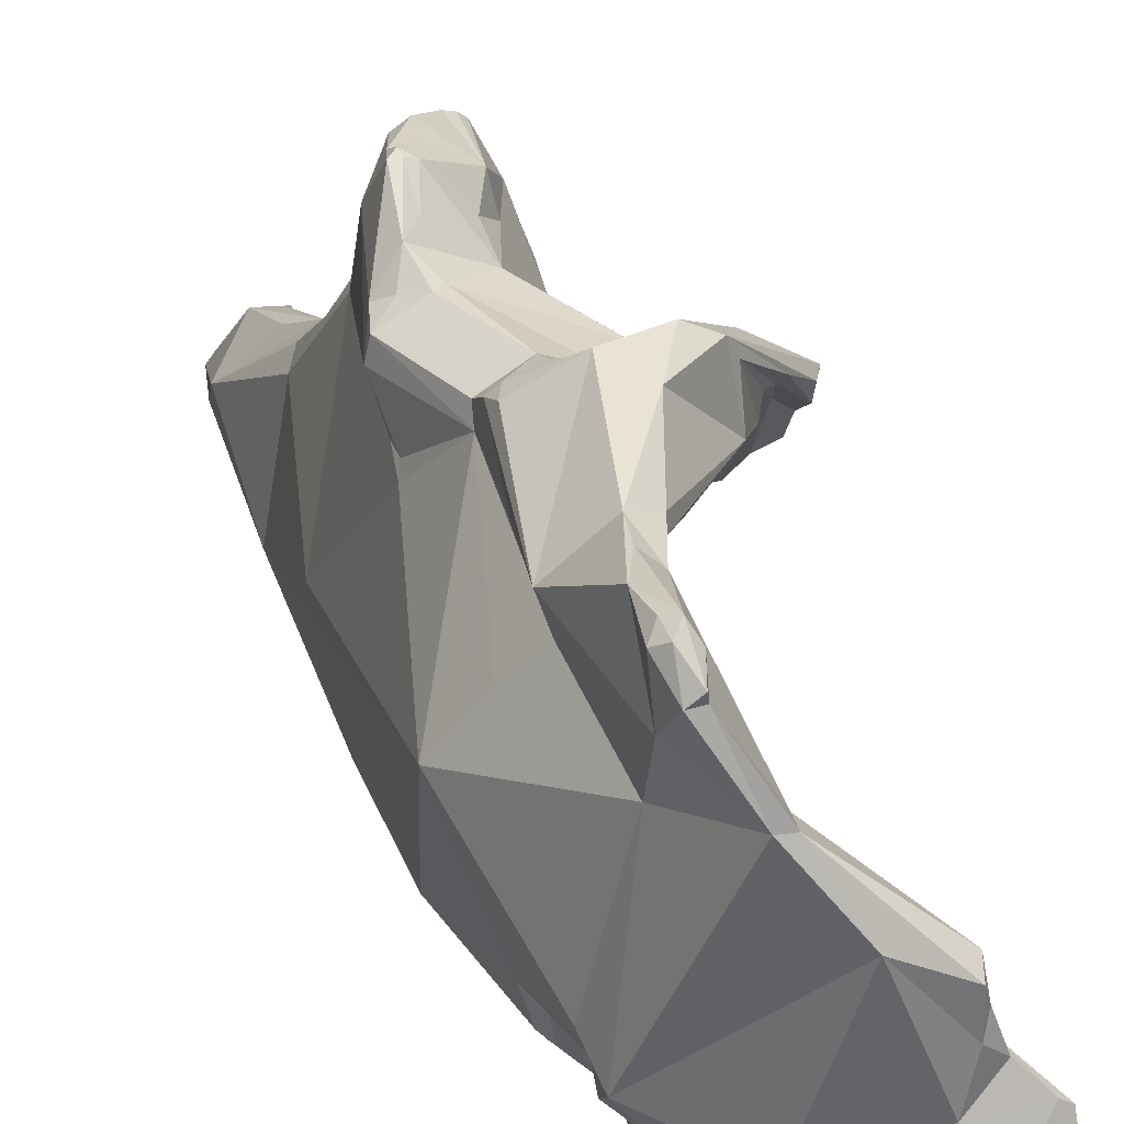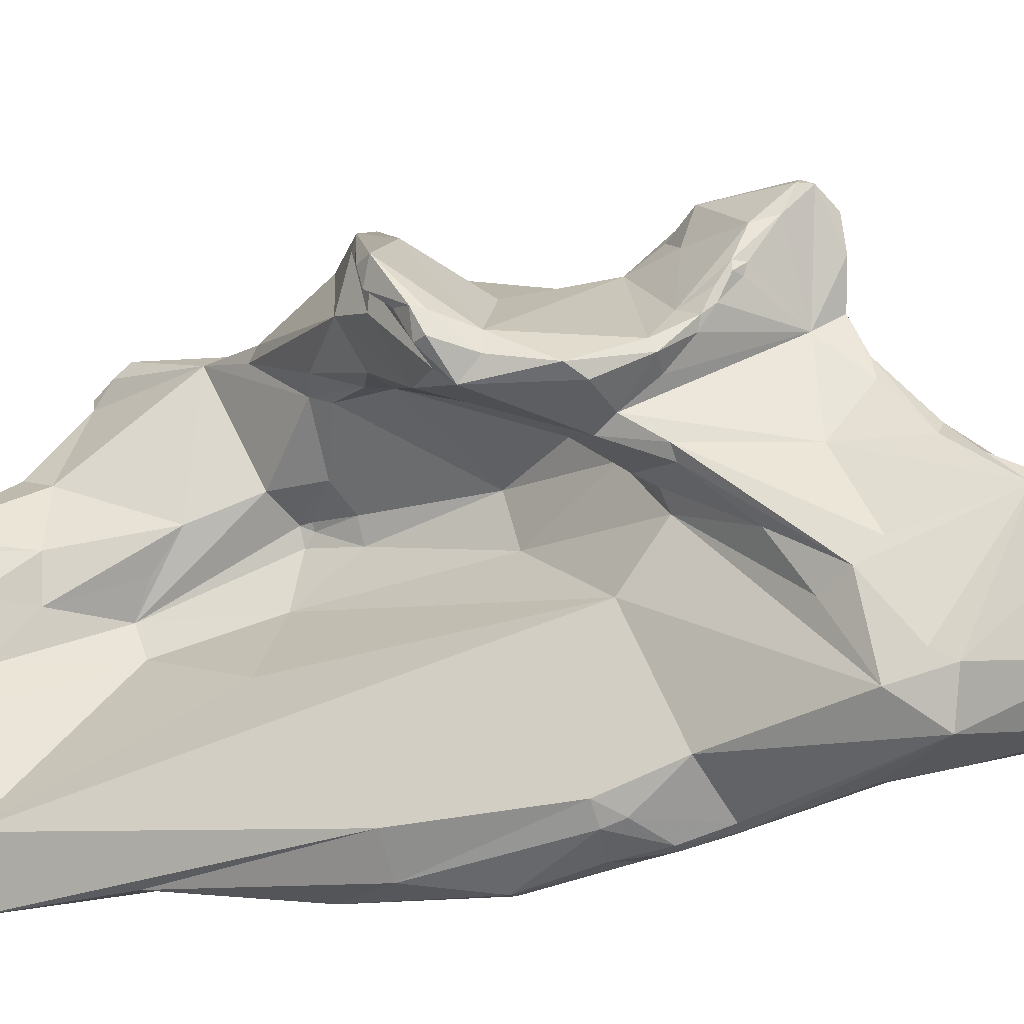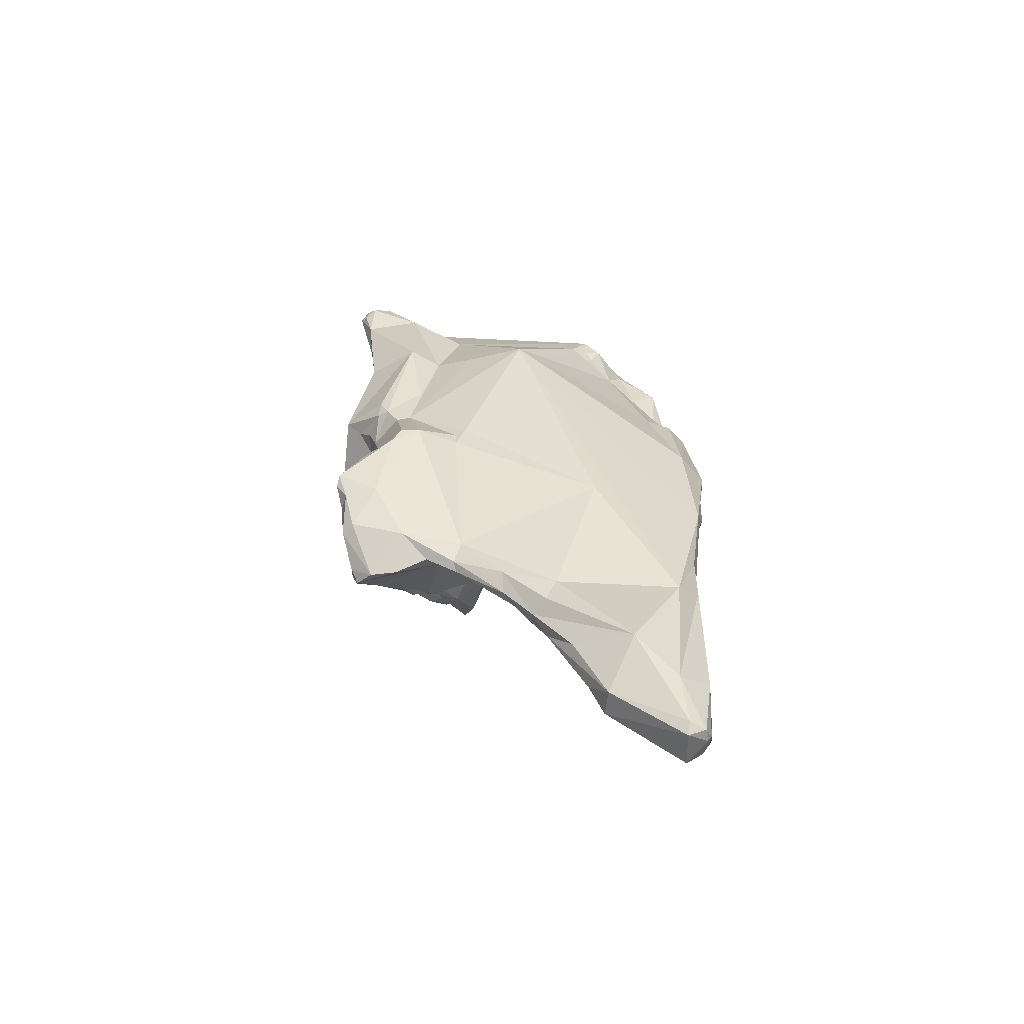
<metadata>
{"format":"obj","ext":"obj","renderer":"f3d","projection":"perspective","resolution":1024,"background":"white","views":[{"elev":37.3,"azim":-21.3,"up":"+Y"},{"elev":-27.0,"azim":116.1,"up":"+Y"},{"elev":-62.2,"azim":-103.1,"up":"+Z"}]}
</metadata>
<code>
o Generated_Mesh_From_X3D
v 4.143 1498 168.1
v 4.899 1506 168.1
v 4.962 1507 169
v 4.716 1508 168.1
v 4.011 1499 166.8
v 4.216 1497 167.4
v 4.196 1498 167.1
v 4.372 1498 166.8
v 4.284 1498 166.5
v 4.523 1501 164
v 4.006 1503 163.1
v 4.455 1503 163.7
v 4.557 1503 163.4
v 4.716 1503 163.7
v 4.716 1503 163.4
v 4.479 1506 163.7
v 4.865 1504 163.7
v 4.947 1494 162.5
v 4.716 1495 162.1
v 2.792 1501 162.5
v 4.499 1502 162.1
v 4.854 1503 162.1
v 4.211 1494 158.1
v 4.716 1494 155.3
v 4.44 1503 156.8
v 4.596 1504 156.5
v 4.616 1504 155.9
v 4.255 1505 155.6
v 4.404 1506 155.6
v 4.404 1494 153.4
v 4.716 1494 153.1
v 3.78 1498 152.8
v 4.596 1506 155
v 4.716 1494 150
v 4.435 1495 147.5
v 4.528 1497 143.7
v 4.874 1495 142.2
v 7.195 1495 171.2
v 7.213 1495 171.8
v 6.276 1498 170.5
v 6.588 1505 170
v 5.498 1496 168.1
v 7.42 1494 169.9
v 5.028 1497 168.4
v 7.213 1501 168.9
v 6.147 1505 169.9
v 6.9 1504 169
v 5.028 1508 168.4
v 5.028 1508 167.8
v 5.34 1507 169.1
v 5.406 1507 169
v 5.591 1508 168.4
v 5.34 1508 168.1
v 7.213 1494 165.9
v 5.23 1496 167.4
v 5.028 1497 166.5
v 5.388 1495 166.5
v 5.386 1495 165.6
v 5.552 1501 167.4
v 5.464 1500 167.1
v 5.089 1504 167.1
v 5.964 1502 166.8
v 6.181 1503 165.9
v 5.028 1508 166.5
v 5.652 1507 165.3
v 6.132 1507 165.6
v 5.34 1494 162.8
v 5.964 1494 164.6
v 5.221 1494 162.8
v 5.104 1495 162.8
v 5.689 1495 164.6
v 6.588 1499 163.7
v 5.053 1503 163.4
v 5.733 1504 164
v 6.727 1506 164
v 5.964 1507 164
v 6.885 1507 163.7
v 5.34 1493 162.1
v 6.276 1493 160.3
v 7.213 1494 160.2
v 5.652 1504 162.5
v 5.108 1505 160.9
v 7.213 1505 162.1
v 7.213 1505 161.5
v 6.9 1508 160.3
v 5.028 1493 158.1
v 5.34 1493 158.1
v 5.028 1501 158
v 5.06 1503 158.4
v 5.274 1505 158.7
v 5.34 1506 159
v 5.34 1506 158.4
v 6.588 1507 158.4
v 5.393 1507 159.6
v 5.652 1507 159.1
v 6.588 1507 159
v 6.9 1507 159.6
v 5.34 1493 155.9
v 6.276 1494 155.6
v 6.742 1494 155.6
v 6.276 1503 156.2
v 6.276 1502 155.1
v 7.213 1503 155.9
v 5.028 1506 155.3
v 5.652 1506 155.6
v 5.964 1506 155.4
v 5.028 1493 154.3
v 5.028 1494 153.1
v 5.34 1493 154.3
v 6.276 1494 155
v 6.566 1495 153.4
v 6.761 1499 155
v 6.9 1501 154.2
v 6.9 1500 153.6
v 7.213 1501 154.3
v 7.213 1501 153.7
v 7.445 1506 154.3
v 7.333 1506 153.4
v 5.392 1507 154.7
v 5.652 1508 153.1
v 5.964 1507 154
v 5.964 1508 153.1
v 5.964 1508 152.8
v 6.276 1508 153.1
v 7.454 1497 150.3
v 7.049 1504 150.3
v 5.425 1506 152.2
v 6.064 1505 150.3
v 5.964 1507 152.2
v 6.43 1507 150.9
v 6.588 1507 152.2
v 6.9 1507 150.9
v 5.028 1494 148.4
v 5.34 1494 150
v 6.588 1494 147.9
v 7.356 1495 149
v 7.213 1496 148.1
v 5.767 1501 148.4
v 6.276 1501 147.8
v 6.693 1501 147.8
v 7.337 1501 150
v 5.815 1503 150
v 6.276 1503 149.3
v 6.588 1504 149.7
v 6.588 1503 149.2
v 6.688 1502 149
v 7.213 1505 149.3
v 7.142 1495 147.5
v 6.888 1497 145.6
v 5.196 1500 147.5
v 5.601 1500 146.9
v 6.276 1500 146.7
v 6.683 1500 146.9
v 6.688 1499 145.9
v 6.588 1500 145.9
v 6.276 1494 144.7
v 7.279 1494 142.8
v 5.352 1494 142.8
v 7.117 1495 144
v 7.342 1495 144.4
v 5.964 1499 144.7
v 6.844 1498 144
v 6.874 1498 143.1
v 6.588 1498 143.1
v 6.966 1498 144
v 5.964 1494 140.6
v 6.276 1494 140.6
v 6.9 1494 141.9
v 5.34 1495 140.3
v 5.544 1495 140.3
v 5.964 1494 140.3
v 7.117 1495 141.2
v 6.928 1494 140.9
v 7.093 1495 140.6
v 6.9 1495 140.2
v 7.313 1494 141.5
v 5.964 1498 142.1
v 6.9 1498 142.2
v 5.652 1495 139.9
v 7.82 1496 172.8
v 8.054 1495 173.4
v 8.461 1496 173.8
v 8.461 1495 173.4
v 8.461 1495 173.7
v 9.085 1496 173.9
v 9.131 1495 173.1
v 9.397 1496 173.8
v 9.397 1495 173.6
v 9.397 1495 173.4
v 9.882 1496 173.4
v 9.085 1498 173.2
v 9.709 1498 173.3
v 8.149 1494 172.4
v 8.888 1495 171.8
v 9.029 1496 170.9
v 9.397 1498 171
v 8.713 1500 172.1
v 9.085 1501 172
v 9.085 1501 171
v 9.709 1500 171.9
v 9.709 1500 171.5
v 7.525 1503 171.3
v 9.085 1502 172
v 9.297 1502 171.8
v 9.273 1502 171.5
v 9.122 1502 170.9
v 9.397 1502 171.2
v 7.837 1494 169.6
v 8.829 1495 169.3
v 7.902 1500 169.9
v 8.376 1501 169.9
v 7.525 1502 168.7
v 8.058 1504 160.3
v 8.149 1505 161.6
v 7.837 1507 161.2
v 7.837 1504 159.6
v 9.085 1504 159.6
v 7.525 1507 159.3
v 7.837 1506 158.7
v 8.149 1506 159
v 9.085 1506 157.9
v 8.461 1507 159.4
v 8.773 1508 159.6
v 9.709 1507 159.6
v 8.773 1502 155.8
v 9.709 1504 156.2
v 8.461 1500 152.8
v 8.773 1501 152.8
v 9.085 1501 154.3
v 9.297 1501 153.7
v 9.085 1502 152.8
v 9.709 1502 152.6
v 9.804 1503 152.8
v 7.99 1506 152.8
v 7.829 1499 151.2
v 9.085 1504 152.5
v 9.085 1503 152
v 9.227 1503 151.8
v 9.085 1504 151.5
v 9.18 1504 151.5
v 8.761 1505 150.9
v 8.461 1506 150.3
v 8.773 1504 151.1
v 9.009 1504 151.2
v 8.773 1504 151
v 9.085 1504 151.2
v 7.837 1507 152.5
v 7.79 1498 149.3
v 7.566 1498 148.7
v 7.525 1506 149.3
v 7.837 1507 150
v 8.382 1506 150
v 8.149 1507 150
v 8.149 1506 149.6
v 10.19 1497 172.8
v 10.33 1499 172.9
v 10.41 1498 172.8
v 10.65 1499 172.8
v 10.33 1500 172.5
v 10.74 1499 172.4
v 10.02 1499 171.4
v 10.59 1500 172.1
v 10.7 1500 172.4
v 10.54 1502 157.8
v 11.58 1504 157.6
v 12.21 1504 158.1
v 10.02 1505 160
v 10.02 1506 159.6
v 10.84 1504 158.7
v 10.65 1506 158.1
v 10.96 1505 158.6
v 11.27 1505 158.5
v 11.42 1505 158.7
v 12.21 1504 158.2
v 12.5 1504 157.8
v 11.58 1502 156.2
v 11.58 1502 156.8
v 11.58 1503 155.6
v 11.7 1502 155.6
v 12.21 1503 157.4
v 12.21 1502 156.9
v 12.37 1502 156.5
v 12.36 1503 156.5
v 10.65 1501 153.7
v 11.21 1502 154
v 12.52 1503 156.8
v 4.143 1498 168.1
v 4.143 1498 168.1
v 4.962 1507 169
v 4.962 1507 169
v 4.962 1507 169
v 4.716 1508 168.1
v 4.716 1508 168.1
v 4.011 1499 166.8
v 4.479 1506 163.7
v 4.596 1504 156.5
v 4.616 1504 155.9
v 4.404 1506 155.6
v 4.404 1506 155.6
v 4.596 1506 155
v 4.528 1497 143.7
v 7.213 1495 171.8
v 6.588 1505 170
v 6.147 1505 169.9
v 6.147 1505 169.9
v 6.9 1504 169
v 5.028 1508 168.4
v 5.028 1508 168.4
v 5.34 1507 169.1
v 5.34 1507 169.1
v 5.34 1507 169.1
v 5.34 1507 169.1
v 5.406 1507 169
v 5.406 1507 169
v 5.406 1507 169
v 5.591 1508 168.4
v 5.591 1508 168.4
v 5.34 1508 168.1
v 5.34 1508 168.1
v 5.34 1508 168.1
v 7.213 1494 165.9
v 5.388 1495 166.5
v 5.464 1500 167.1
v 6.181 1503 165.9
v 6.181 1503 165.9
v 5.028 1508 166.5
v 5.028 1508 166.5
v 5.028 1508 166.5
v 5.652 1507 165.3
v 6.132 1507 165.6
v 6.132 1507 165.6
v 6.132 1507 165.6
v 6.132 1507 165.6
v 5.733 1504 164
v 5.733 1504 164
v 6.727 1506 164
v 5.964 1507 164
v 5.964 1507 164
v 7.213 1494 160.2
v 7.213 1494 160.2
v 7.213 1505 162.1
v 6.9 1508 160.3
v 6.9 1508 160.3
v 5.34 1506 158.4
v 5.34 1506 158.4
v 6.588 1507 158.4
v 6.588 1507 159
v 6.9 1507 159.6
v 6.742 1494 155.6
v 6.276 1503 156.2
v 6.276 1502 155.1
v 5.652 1506 155.6
v 5.652 1506 155.6
v 6.566 1495 153.4
v 5.392 1507 154.7
v 5.652 1508 153.1
v 5.652 1508 153.1
v 5.964 1508 152.8
v 6.276 1508 153.1
v 7.049 1504 150.3
v 6.588 1507 152.2
v 6.9 1507 150.9
v 6.9 1507 150.9
v 7.356 1495 149
v 6.276 1501 147.8
v 6.693 1501 147.8
v 6.588 1504 149.7
v 6.588 1504 149.7
v 6.588 1503 149.2
v 6.588 1503 149.2
v 7.213 1505 149.3
v 6.276 1500 146.7
v 6.683 1500 146.9
v 6.588 1500 145.9
v 6.276 1494 144.7
v 7.279 1494 142.8
v 7.279 1494 142.8
v 7.279 1494 142.8
v 5.352 1494 142.8
v 7.342 1495 144.4
v 6.588 1498 143.1
v 5.34 1495 140.3
v 5.544 1495 140.3
v 5.544 1495 140.3
v 6.928 1494 140.9
v 6.9 1495 140.2
v 6.9 1495 140.2
v 6.9 1495 140.2
v 7.313 1494 141.5
v 7.313 1494 141.5
v 6.9 1498 142.2
v 5.652 1495 139.9
v 5.652 1495 139.9
v 5.652 1495 139.9
v 8.054 1495 173.4
v 8.461 1495 173.4
v 8.461 1495 173.4
v 8.461 1495 173.7
v 9.397 1496 173.8
v 9.397 1495 173.4
v 9.709 1498 173.3
v 8.149 1494 172.4
v 9.397 1498 171
v 9.709 1500 171.9
v 9.709 1500 171.9
v 9.085 1502 172
v 9.085 1502 172
v 9.297 1502 171.8
v 9.297 1502 171.8
v 9.397 1502 171.2
v 9.397 1502 171.2
v 7.837 1494 169.6
v 7.837 1494 169.6
v 8.829 1495 169.3
v 8.829 1495 169.3
v 9.085 1504 159.6
v 7.525 1507 159.3
v 8.149 1506 159
v 8.773 1508 159.6
v 8.773 1508 159.6
v 9.709 1507 159.6
v 9.709 1507 159.6
v 9.709 1507 159.6
v 8.773 1501 152.8
v 9.085 1501 154.3
v 9.085 1501 154.3
v 9.297 1501 153.7
v 9.297 1501 153.7
v 9.709 1502 152.6
v 9.709 1502 152.6
v 9.227 1503 151.8
v 9.227 1503 151.8
v 9.227 1503 151.8
v 9.18 1504 151.5
v 8.761 1505 150.9
v 9.009 1504 151.2
v 9.085 1504 151.2
v 9.085 1504 151.2
v 9.085 1504 151.2
v 7.79 1498 149.3
v 7.79 1498 149.3
v 7.525 1506 149.3
v 8.382 1506 150
v 8.149 1506 149.6
v 10.41 1498 172.8
v 10.65 1499 172.8
v 10.65 1499 172.8
v 10.33 1500 172.5
v 10.74 1499 172.4
v 10.7 1500 172.4
v 10.7 1500 172.4
v 10.54 1502 157.8
v 11.58 1504 157.6
v 11.58 1504 157.6
v 12.21 1504 158.1
v 12.21 1504 158.1
v 12.21 1504 158.1
v 10.02 1505 160
v 10.02 1506 159.6
v 10.84 1504 158.7
v 10.65 1506 158.1
v 10.65 1506 158.1
v 11.42 1505 158.7
v 12.21 1504 158.2
v 12.21 1504 158.2
v 12.5 1504 157.8
v 12.5 1504 157.8
v 12.5 1504 157.8
v 11.58 1502 156.2
v 11.58 1502 156.2
v 11.58 1502 156.2
v 11.58 1502 156.2
v 11.58 1502 156.8
v 11.7 1502 155.6
v 12.21 1503 157.4
v 12.21 1503 157.4
v 12.21 1502 156.9
v 12.37 1502 156.5
v 12.37 1502 156.5
v 10.65 1501 153.7
v 11.21 1502 154
v 11.21 1502 154
v 11.21 1502 154
v 12.52 1503 156.8
v 12.52 1503 156.8
f 1 6 44
f 6 55 44
f 44 40 1
f 4 2 3
f 289 48 292
f 64 2 4
f 293 49 326
f 293 307 49
f 53 327 49
f 8 56 6
f 6 7 8
f 6 287 7
f 287 5 7
f 7 9 8
f 7 5 9
f 20 9 5
f 8 9 56
f 9 20 56
f 288 61 294
f 294 61 20
f 2 64 16
f 61 17 11
f 67 69 18
f 70 56 19
f 18 69 70
f 20 19 56
f 12 10 21
f 12 21 13
f 14 13 15
f 12 13 14
f 21 22 13
f 13 22 15
f 14 59 12
f 14 74 59
f 74 14 73
f 73 14 15
f 73 15 81
f 81 15 22
f 11 17 90
f 67 18 78
f 78 18 23
f 18 19 23
f 20 23 19
f 70 19 18
f 61 11 20
f 20 11 90
f 22 89 84
f 22 21 89
f 17 82 90
f 17 16 82
f 91 82 16
f 86 78 23
f 30 24 86
f 86 23 30
f 90 25 20
f 25 90 26
f 21 88 89
f 28 90 29
f 25 26 27
f 296 28 297
f 297 28 142
f 104 33 298
f 28 29 300
f 24 30 107
f 31 107 30
f 23 20 30
f 25 32 20
f 25 27 32
f 27 142 32
f 142 28 127
f 127 28 300
f 104 119 33
f 31 34 134
f 35 20 32
f 35 30 20
f 34 30 35
f 30 34 31
f 133 134 34
f 133 34 35
f 32 150 35
f 35 37 133
f 35 150 36
f 35 36 37
f 193 39 208
f 39 43 208
f 43 38 40
f 180 38 302
f 43 302 38
f 40 180 197
f 40 38 180
f 202 40 197
f 202 46 1
f 304 202 41
f 208 43 57
f 57 42 55
f 42 43 40
f 43 42 57
f 40 44 42
f 42 44 55
f 40 202 1
f 59 62 45
f 210 59 45
f 60 59 210
f 288 305 61
f 305 2 61
f 212 47 207
f 3 2 305
f 2 16 17
f 17 61 2
f 51 304 41
f 306 303 410
f 306 313 303
f 304 51 290
f 314 50 291
f 289 309 48
f 308 310 318
f 53 49 307
f 311 52 319
f 315 316 312
f 66 316 315
f 317 330 320
f 54 322 68
f 412 322 54
f 6 56 55
f 71 57 58
f 55 56 58
f 55 58 57
f 58 56 71
f 57 71 68
f 59 60 10
f 72 10 323
f 10 12 59
f 63 62 59
f 331 47 324
f 63 45 62
f 47 212 324
f 45 325 212
f 306 332 313
f 53 65 327
f 330 329 320
f 330 76 329
f 68 71 67
f 68 78 54
f 67 78 68
f 71 56 70
f 69 67 71
f 71 70 69
f 112 10 72
f 112 72 209
f 73 81 74
f 59 74 63
f 324 334 331
f 333 335 83
f 341 74 81
f 333 83 75
f 333 75 77
f 337 295 328
f 338 327 65
f 76 330 77
f 54 78 79
f 321 79 80
f 100 80 79
f 414 339 112
f 10 88 21
f 10 112 88
f 84 81 22
f 84 341 81
f 16 94 91
f 94 295 85
f 213 341 84
f 84 216 213
f 85 295 337
f 342 76 215
f 77 215 76
f 78 86 87
f 87 86 24
f 87 24 98
f 79 78 87
f 79 87 99
f 99 87 98
f 99 100 79
f 349 112 339
f 88 102 89
f 90 92 29
f 344 93 299
f 82 91 90
f 91 94 95
f 91 95 346
f 90 91 92
f 296 90 28
f 346 345 91
f 219 106 93
f 218 219 93
f 94 85 95
f 95 96 346
f 95 343 97
f 97 96 95
f 348 218 347
f 93 347 218
f 99 98 109
f 109 110 99
f 110 100 99
f 102 88 114
f 112 114 88
f 89 102 101
f 350 351 103
f 351 114 113
f 103 351 113
f 216 84 89
f 216 89 350
f 216 350 103
f 103 113 115
f 225 103 115
f 105 299 93
f 352 104 298
f 104 352 119
f 353 106 355
f 106 105 93
f 98 24 107
f 98 107 109
f 109 107 31
f 31 108 109
f 108 110 109
f 110 108 111
f 111 100 110
f 349 354 112
f 112 354 136
f 112 136 114
f 114 116 113
f 116 114 235
f 115 113 116
f 235 227 116
f 117 355 106
f 118 124 117
f 120 127 300
f 356 33 119
f 117 121 355
f 121 122 355
f 355 122 357
f 122 123 357
f 122 121 124
f 359 123 122
f 117 124 121
f 359 131 123
f 124 118 247
f 135 31 134
f 108 31 135
f 135 111 108
f 364 111 135
f 114 136 125
f 32 142 150
f 126 144 147
f 147 254 126
f 142 127 128
f 120 358 129
f 129 127 120
f 361 129 358
f 127 129 130
f 127 130 128
f 132 130 129
f 128 130 250
f 129 361 362
f 130 132 250
f 359 247 131
f 247 363 131
f 135 134 133
f 148 137 364
f 135 148 364
f 248 137 154
f 364 137 248
f 249 154 141
f 143 138 142
f 142 138 150
f 139 140 153
f 146 141 366
f 140 139 145
f 142 128 143
f 143 128 367
f 138 143 365
f 369 143 367
f 143 369 365
f 360 146 368
f 368 146 370
f 146 366 370
f 141 146 360
f 367 128 371
f 128 250 371
f 135 133 156
f 375 160 135
f 137 148 154
f 148 149 154
f 160 148 135
f 148 380 149
f 152 161 301
f 149 162 154
f 150 151 301
f 150 138 151
f 152 151 138
f 152 301 151
f 138 365 152
f 372 155 161
f 153 372 139
f 153 155 372
f 141 154 366
f 366 154 373
f 373 154 374
f 374 154 162
f 133 37 158
f 156 133 379
f 156 379 168
f 375 157 160
f 376 156 168
f 168 176 377
f 378 389 380
f 159 172 149
f 149 172 165
f 165 172 163
f 163 172 174
f 149 380 159
f 380 389 159
f 177 301 161
f 155 177 161
f 162 164 374
f 381 177 155
f 178 177 381
f 165 162 149
f 165 163 162
f 162 163 164
f 163 391 164
f 391 163 174
f 170 166 379
f 167 166 171
f 379 166 168
f 167 168 166
f 173 168 167
f 173 176 168
f 37 383 158
f 36 169 37
f 169 383 37
f 171 384 179
f 383 169 392
f 382 177 393
f 166 170 171
f 178 175 394
f 386 167 171
f 386 173 167
f 172 159 389
f 385 172 390
f 172 385 174
f 391 174 387
f 385 388 174
f 382 301 177
f 178 394 177
f 171 179 386
f 183 181 39
f 180 302 395
f 395 182 180
f 193 183 39
f 184 181 183
f 182 395 398
f 188 185 398
f 185 182 398
f 396 188 398
f 189 188 396
f 400 397 402
f 188 187 185
f 185 399 182
f 182 399 191
f 402 186 400
f 186 194 400
f 400 194 255
f 402 194 186
f 255 194 195
f 190 187 188
f 190 188 400
f 190 400 255
f 180 182 191
f 191 399 192
f 256 191 192
f 194 402 413
f 195 194 414
f 195 414 196
f 415 60 403
f 191 197 180
f 403 261 195
f 260 195 261
f 403 210 261
f 210 211 261
f 200 198 197
f 197 198 202
f 198 200 204
f 199 205 201
f 201 205 404
f 404 205 408
f 199 201 211
f 211 201 261
f 198 203 202
f 410 303 406
f 203 41 202
f 199 211 206
f 211 212 206
f 407 198 204
f 409 205 207
f 407 204 411
f 205 199 206
f 205 206 207
f 212 207 206
f 60 210 403
f 211 210 45
f 212 211 45
f 54 340 412
f 339 414 413
f 194 413 414
f 209 72 323
f 336 341 214
f 213 214 341
f 77 267 215
f 267 77 75
f 336 214 458
f 213 217 214
f 416 458 214
f 268 267 269
f 224 267 268
f 343 223 97
f 342 215 419
f 224 215 267
f 217 213 216
f 217 216 264
f 264 216 103
f 225 264 103
f 97 222 417
f 222 220 417
f 418 219 218
f 222 270 220
f 461 221 418
f 221 219 418
f 270 222 223
f 221 106 219
f 222 97 223
f 215 421 419
f 420 422 462
f 225 229 264
f 226 117 106
f 106 221 226
f 226 221 461
f 278 117 226
f 227 115 116
f 227 229 115
f 225 115 229
f 228 425 227
f 141 360 230
f 425 228 427
f 230 424 141
f 264 229 276
f 284 469 426
f 284 426 428
f 231 428 126
f 233 236 117
f 232 284 428
f 428 231 232
f 232 231 237
f 118 117 234
f 234 117 236
f 241 234 236
f 247 118 234
f 234 241 247
f 114 125 235
f 125 440 235
f 227 235 441
f 227 441 228
f 126 237 231
f 243 239 126
f 126 239 237
f 240 244 236
f 246 239 243
f 233 238 236
f 237 239 431
f 240 236 432
f 434 431 239
f 434 239 437
f 233 429 433
f 232 237 431
f 132 251 250
f 242 126 254
f 247 253 251
f 252 242 254
f 247 443 253
f 244 241 236
f 241 443 247
f 242 245 126
f 245 243 126
f 435 242 252
f 244 240 438
f 436 439 245
f 245 246 243
f 245 242 436
f 436 242 435
f 251 363 247
f 249 141 424
f 125 136 440
f 424 248 249
f 249 248 154
f 250 251 444
f 254 147 442
f 253 444 251
f 443 444 253
f 257 187 190
f 445 190 255
f 401 187 257
f 259 191 256
f 255 195 260
f 258 401 257
f 256 192 446
f 256 446 259
f 255 449 445
f 447 445 449
f 259 197 191
f 405 197 259
f 259 446 263
f 450 447 449
f 448 451 201
f 260 261 262
f 404 448 201
f 261 201 262
f 451 260 262
f 451 262 201
f 416 452 458
f 458 452 460
f 460 452 277
f 265 271 473
f 271 269 473
f 266 453 280
f 266 272 453
f 268 273 224
f 269 271 268
f 272 459 271
f 272 271 265
f 459 272 463
f 272 266 463
f 224 273 274
f 274 273 455
f 275 464 456
f 465 466 423
f 462 422 467
f 282 470 279
f 452 471 277
f 475 454 277
f 281 475 277
f 281 277 471
f 478 474 283
f 283 474 278
f 468 283 278
f 286 476 477
f 476 286 457
f 456 484 275
f 477 472 479
f 477 479 286
f 485 478 283
f 283 468 485
f 461 278 226
f 468 278 461
f 284 285 469
f 481 480 430
f 279 470 482
f 278 233 117
f 233 483 429
f 483 278 474
f 483 233 278

</code>
